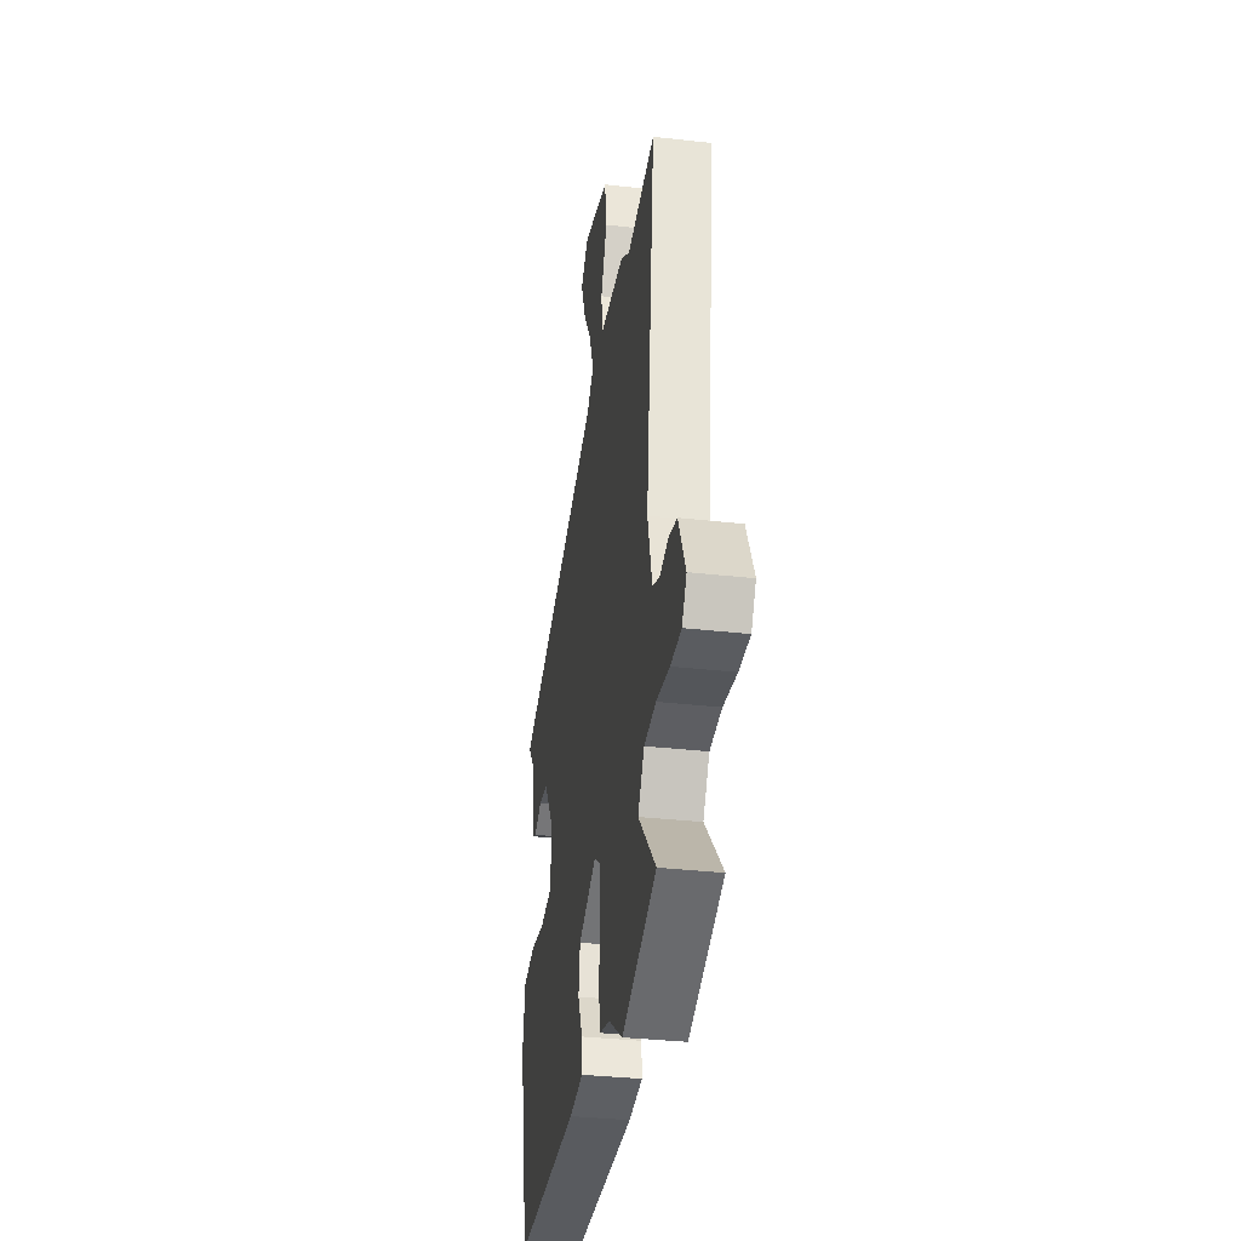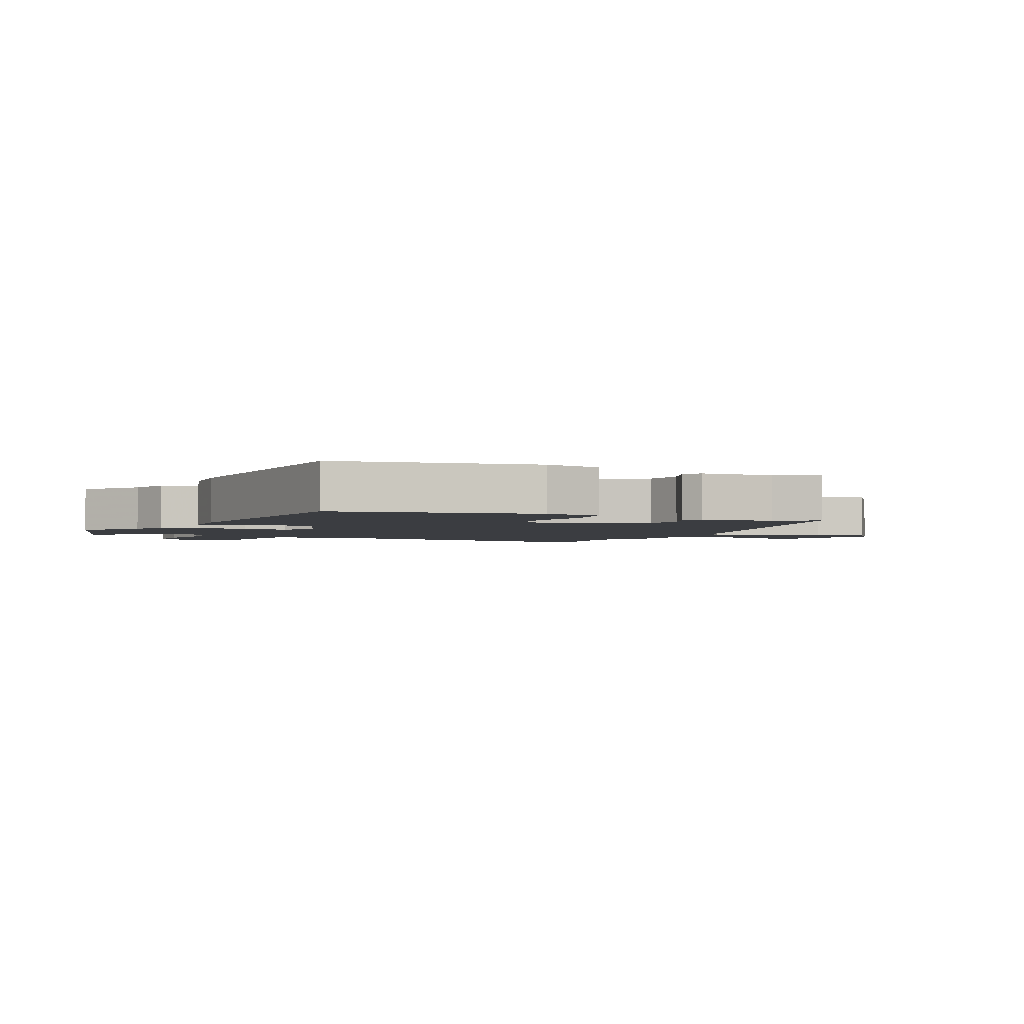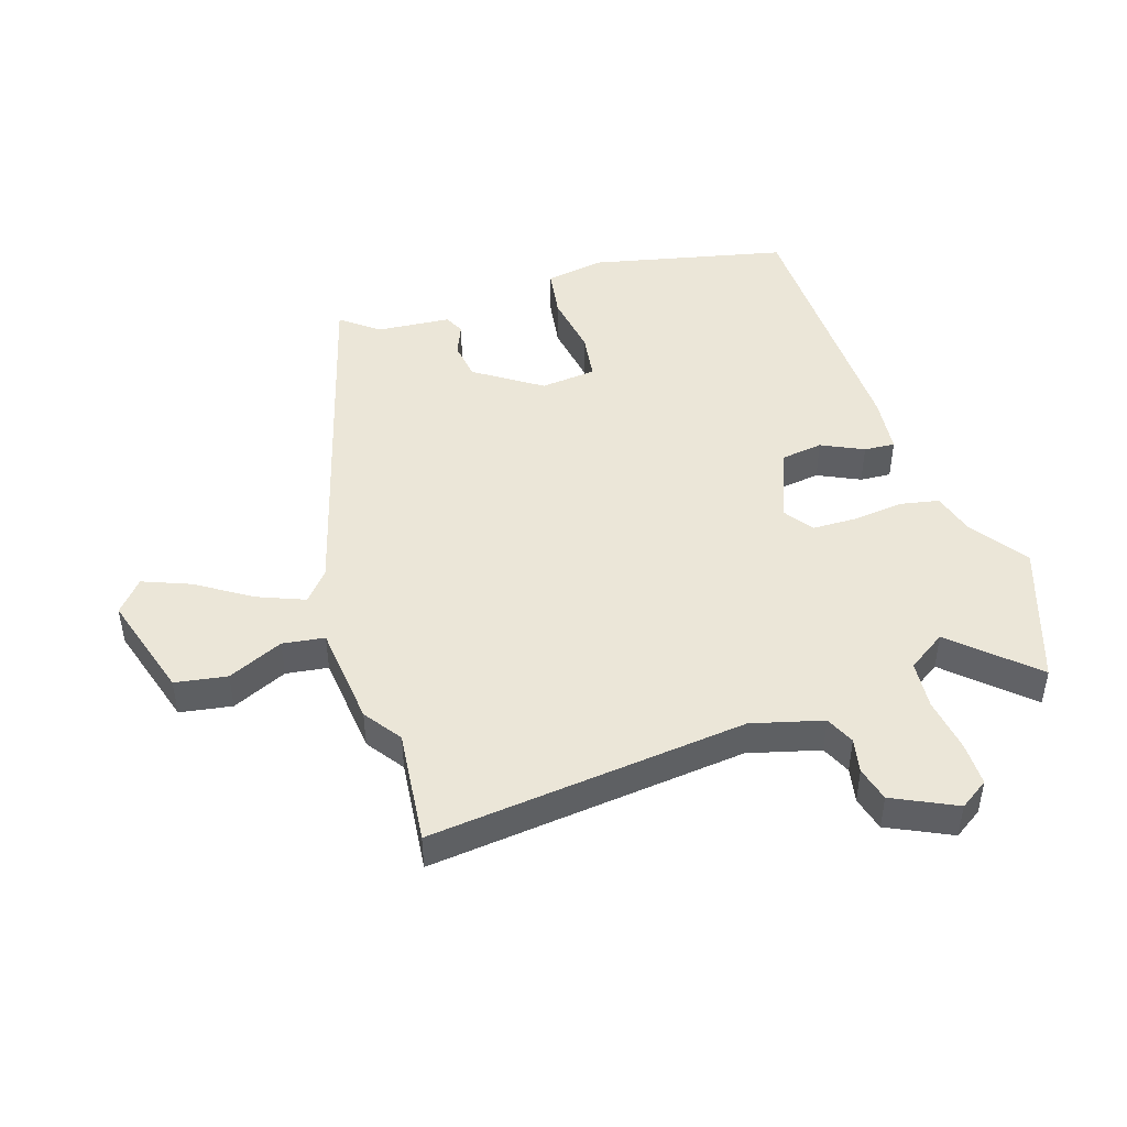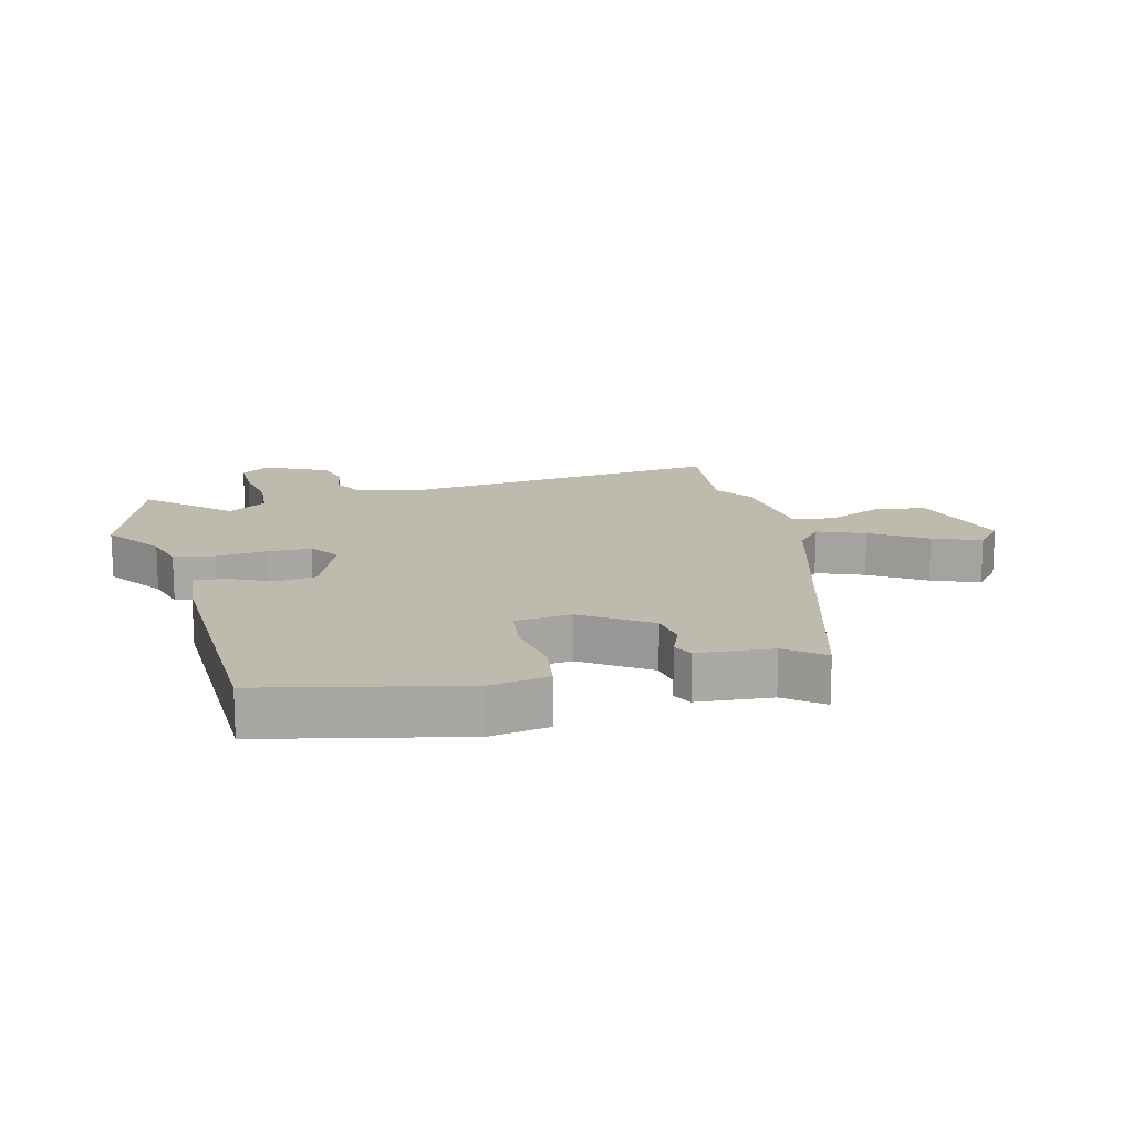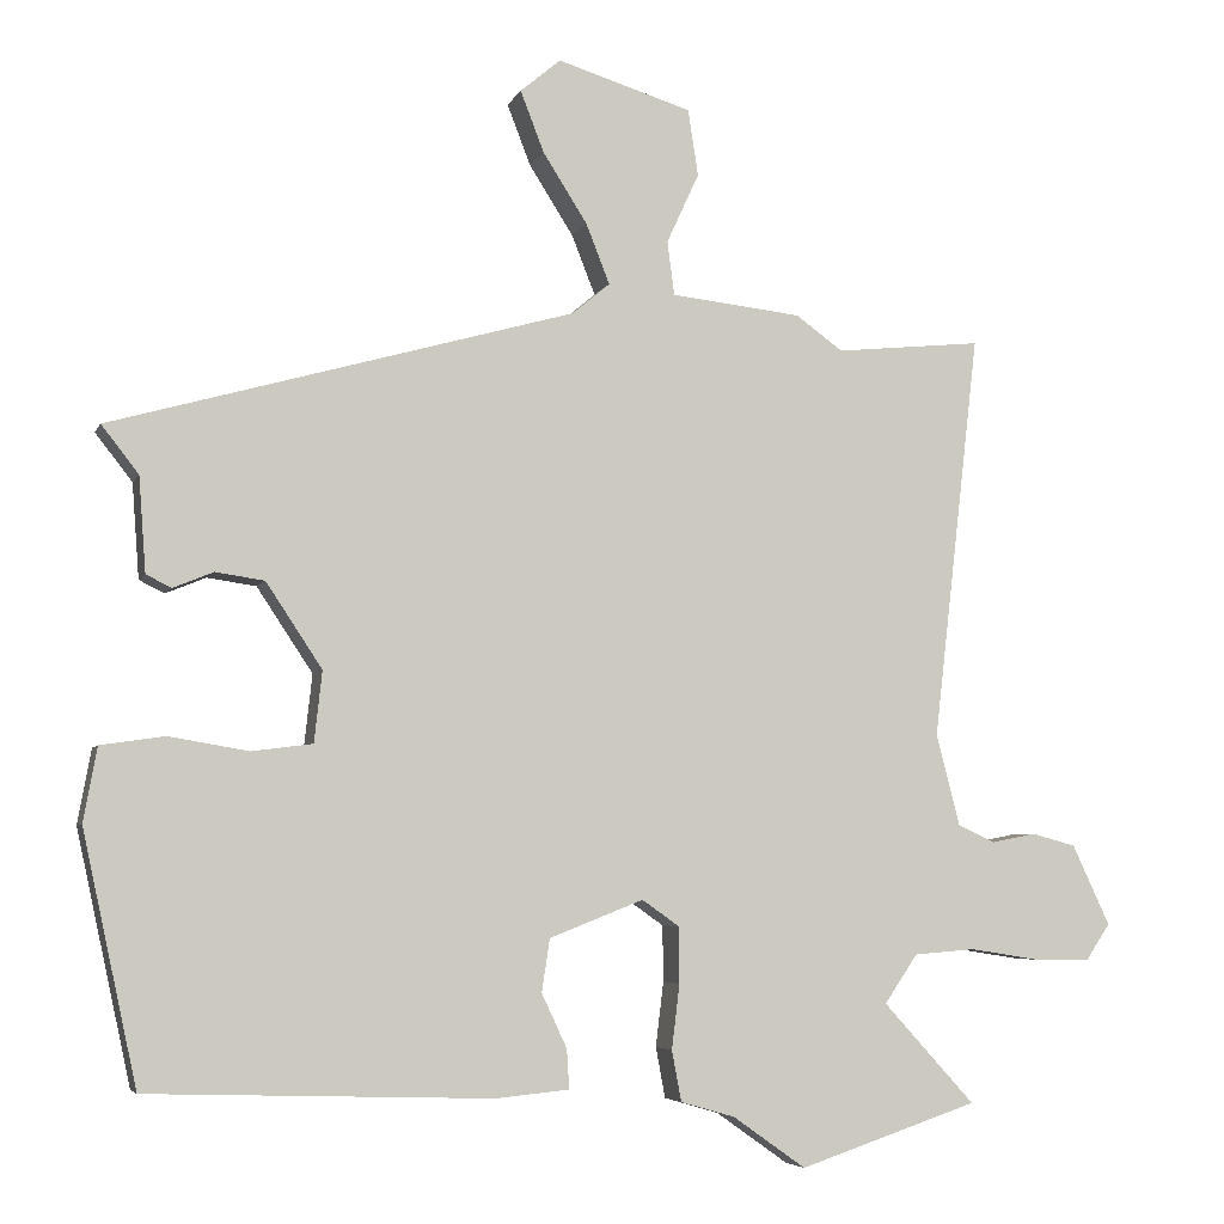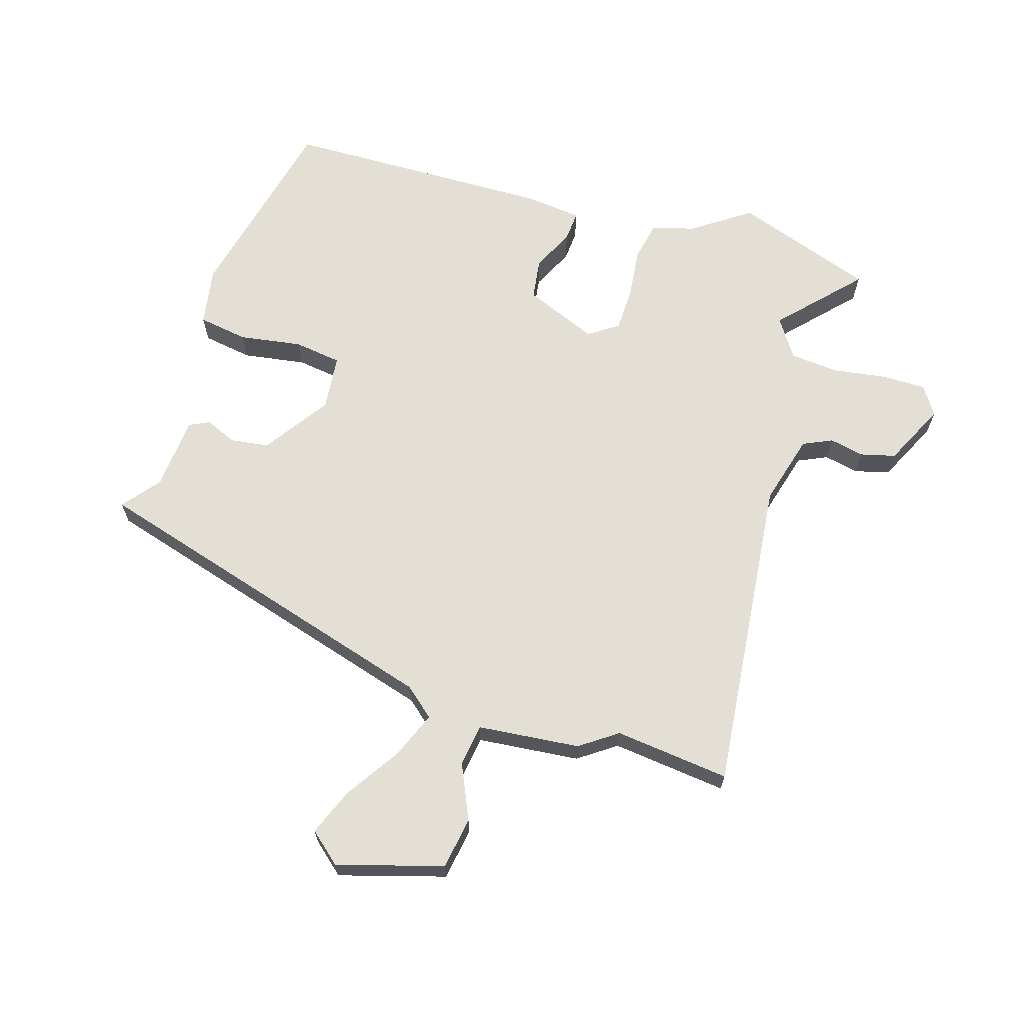
<metadata>
{"format":"obj","ext":"obj","renderer":"f3d","projection":"perspective","resolution":1024,"background":"white","views":[{"elev":-34.5,"azim":81.3,"up":"+Z"},{"elev":-2.6,"azim":-116.3,"up":"+Y"},{"elev":46.5,"azim":72.6,"up":"+Y"},{"elev":15.4,"azim":-103.9,"up":"+Y"},{"elev":-5.2,"azim":-15.7,"up":"+Z"},{"elev":66.3,"azim":17.7,"up":"+Y"}]}
</metadata>
<code>
v 0.41 0.07 0.491
v 0.596 0.07 0.51
v 0.537 0.07 -0.004
v 0.567 0.07 -0.119
v 0.614 0.07 -0.141
v 0.67 0.07 -0.13
v 0.726 0.07 -0.145
v 0.774 0.07 -0.247
v 0.743 0.07 -0.293
v 0.672 0.07 -0.292
v 0.584 0.07 -0.278
v 0.506 0.07 -0.284
v 0.464 0.07 -0.346
v 0.58 0.07 -0.473
v 0.353 0.07 -0.549
v 0.261 0.07 -0.484
v 0.192 0.07 -0.464
v 0.18 0.07 -0.4
v 0.19 0.07 -0.318
v 0.189 0.07 -0.247
v 0.142 0.07 -0.214
v 0.023 0.07 -0.261
v 0.013 0.07 -0.328
v 0.045 0.07 -0.396
v 0.048 0.07 -0.446
v -0.045 0.07 -0.455
v -0.48 0.07 -0.441
v -0.549 0.07 -0.124
v -0.532 0.07 -0.03
v -0.451 0.07 -0.018
v -0.35 0.07 -0.035
v -0.273 0.07 -0.025
v -0.263 0.07 0.065
v -0.334 0.07 0.172
v -0.396 0.07 0.181
v -0.447 0.07 0.16
v -0.479 0.07 0.176
v -0.488 0.07 0.296
v -0.535 0.07 0.356
v 0.051 0.07 0.521
v 0.099 0.07 0.561
v 0.069 0.07 0.637
v 0.013 0.07 0.725
v -0.017 0.07 0.802
v 0.034 0.07 0.845
v 0.204 0.07 0.793
v 0.217 0.07 0.709
v 0.176 0.07 0.62
v 0.185 0.07 0.552
v 0.35 0.07 0.534
v 0.41 0 0.491
v 0.596 0 0.51
v 0.537 0 -0.004
v 0.567 0 -0.119
v 0.614 0 -0.141
v 0.67 0 -0.13
v 0.726 0 -0.145
v 0.774 0 -0.247
v 0.743 0 -0.293
v 0.672 0 -0.292
v 0.584 0 -0.278
v 0.506 0 -0.284
v 0.464 0 -0.346
v 0.58 0 -0.473
v 0.353 0 -0.549
v 0.261 0 -0.484
v 0.192 0 -0.464
v 0.18 0 -0.4
v 0.19 0 -0.318
v 0.189 0 -0.247
v 0.142 0 -0.214
v 0.023 0 -0.261
v 0.013 0 -0.328
v 0.045 0 -0.396
v 0.048 0 -0.446
v -0.045 0 -0.455
v -0.48 0 -0.441
v -0.549 0 -0.124
v -0.532 0 -0.03
v -0.451 0 -0.018
v -0.35 0 -0.035
v -0.273 0 -0.025
v -0.263 0 0.065
v -0.334 0 0.172
v -0.396 0 0.181
v -0.447 0 0.16
v -0.479 0 0.176
v -0.488 0 0.296
v -0.535 0 0.356
v 0.051 0 0.521
v 0.099 0 0.561
v 0.069 0 0.637
v 0.013 0 0.725
v -0.017 0 0.802
v 0.034 0 0.845
v 0.204 0 0.793
v 0.217 0 0.709
v 0.176 0 0.62
v 0.185 0 0.552
v 0.35 0 0.534
f 49 50 1
f 46 47 48
f 45 46 48
f 44 45 48
f 43 44 48
f 42 43 48
f 41 42 48 49
f 40 41 49 1
f 38 39 40 1
f 35 36 37 38
f 38 1 2
f 35 38 2
f 34 35 2
f 29 30 31
f 28 29 31
f 27 28 31
f 26 27 31
f 25 26 31
f 24 25 31
f 23 24 31
f 22 23 31 32
f 21 22 32 33
f 16 17 18 19
f 16 19 20
f 15 16 20
f 14 15 20
f 13 14 20
f 12 13 20 21
f 9 10 11
f 8 9 11
f 7 8 11
f 6 7 11
f 5 6 11
f 21 33 34
f 12 21 34
f 11 12 34
f 5 11 34
f 4 5 34
f 3 4 34
f 2 3 34
f 51 100 99
f 98 97 96
f 98 96 95
f 98 95 94
f 98 94 93
f 98 93 92
f 99 98 92 91
f 51 99 91 90
f 51 90 89 88
f 88 87 86 85
f 52 51 88
f 52 88 85
f 52 85 84
f 81 80 79
f 81 79 78
f 81 78 77
f 81 77 76
f 81 76 75
f 81 75 74
f 81 74 73
f 82 81 73 72
f 83 82 72 71
f 69 68 67 66
f 70 69 66
f 70 66 65
f 70 65 64
f 70 64 63
f 71 70 63 62
f 61 60 59
f 61 59 58
f 61 58 57
f 61 57 56
f 61 56 55
f 84 83 71
f 84 71 62
f 84 62 61
f 84 61 55
f 84 55 54
f 84 54 53
f 84 53 52
f 1 51 52 2
f 2 52 53 3
f 3 53 54 4
f 4 54 55 5
f 5 55 56 6
f 6 56 57 7
f 7 57 58 8
f 8 58 59 9
f 9 59 60 10
f 10 60 61 11
f 11 61 62 12
f 12 62 63 13
f 13 63 64 14
f 14 64 65 15
f 15 65 66 16
f 16 66 67 17
f 17 67 68 18
f 18 68 69 19
f 19 69 70 20
f 20 70 71 21
f 21 71 72 22
f 22 72 73 23
f 23 73 74 24
f 24 74 75 25
f 25 75 76 26
f 26 76 77 27
f 27 77 78 28
f 28 78 79 29
f 29 79 80 30
f 30 80 81 31
f 31 81 82 32
f 32 82 83 33
f 33 83 84 34
f 34 84 85 35
f 35 85 86 36
f 36 86 87 37
f 37 87 88 38
f 38 88 89 39
f 39 89 90 40
f 40 90 91 41
f 41 91 92 42
f 42 92 93 43
f 43 93 94 44
f 44 94 95 45
f 45 95 96 46
f 46 96 97 47
f 47 97 98 48
f 48 98 99 49
f 49 99 100 50
f 50 100 51 1

</code>
